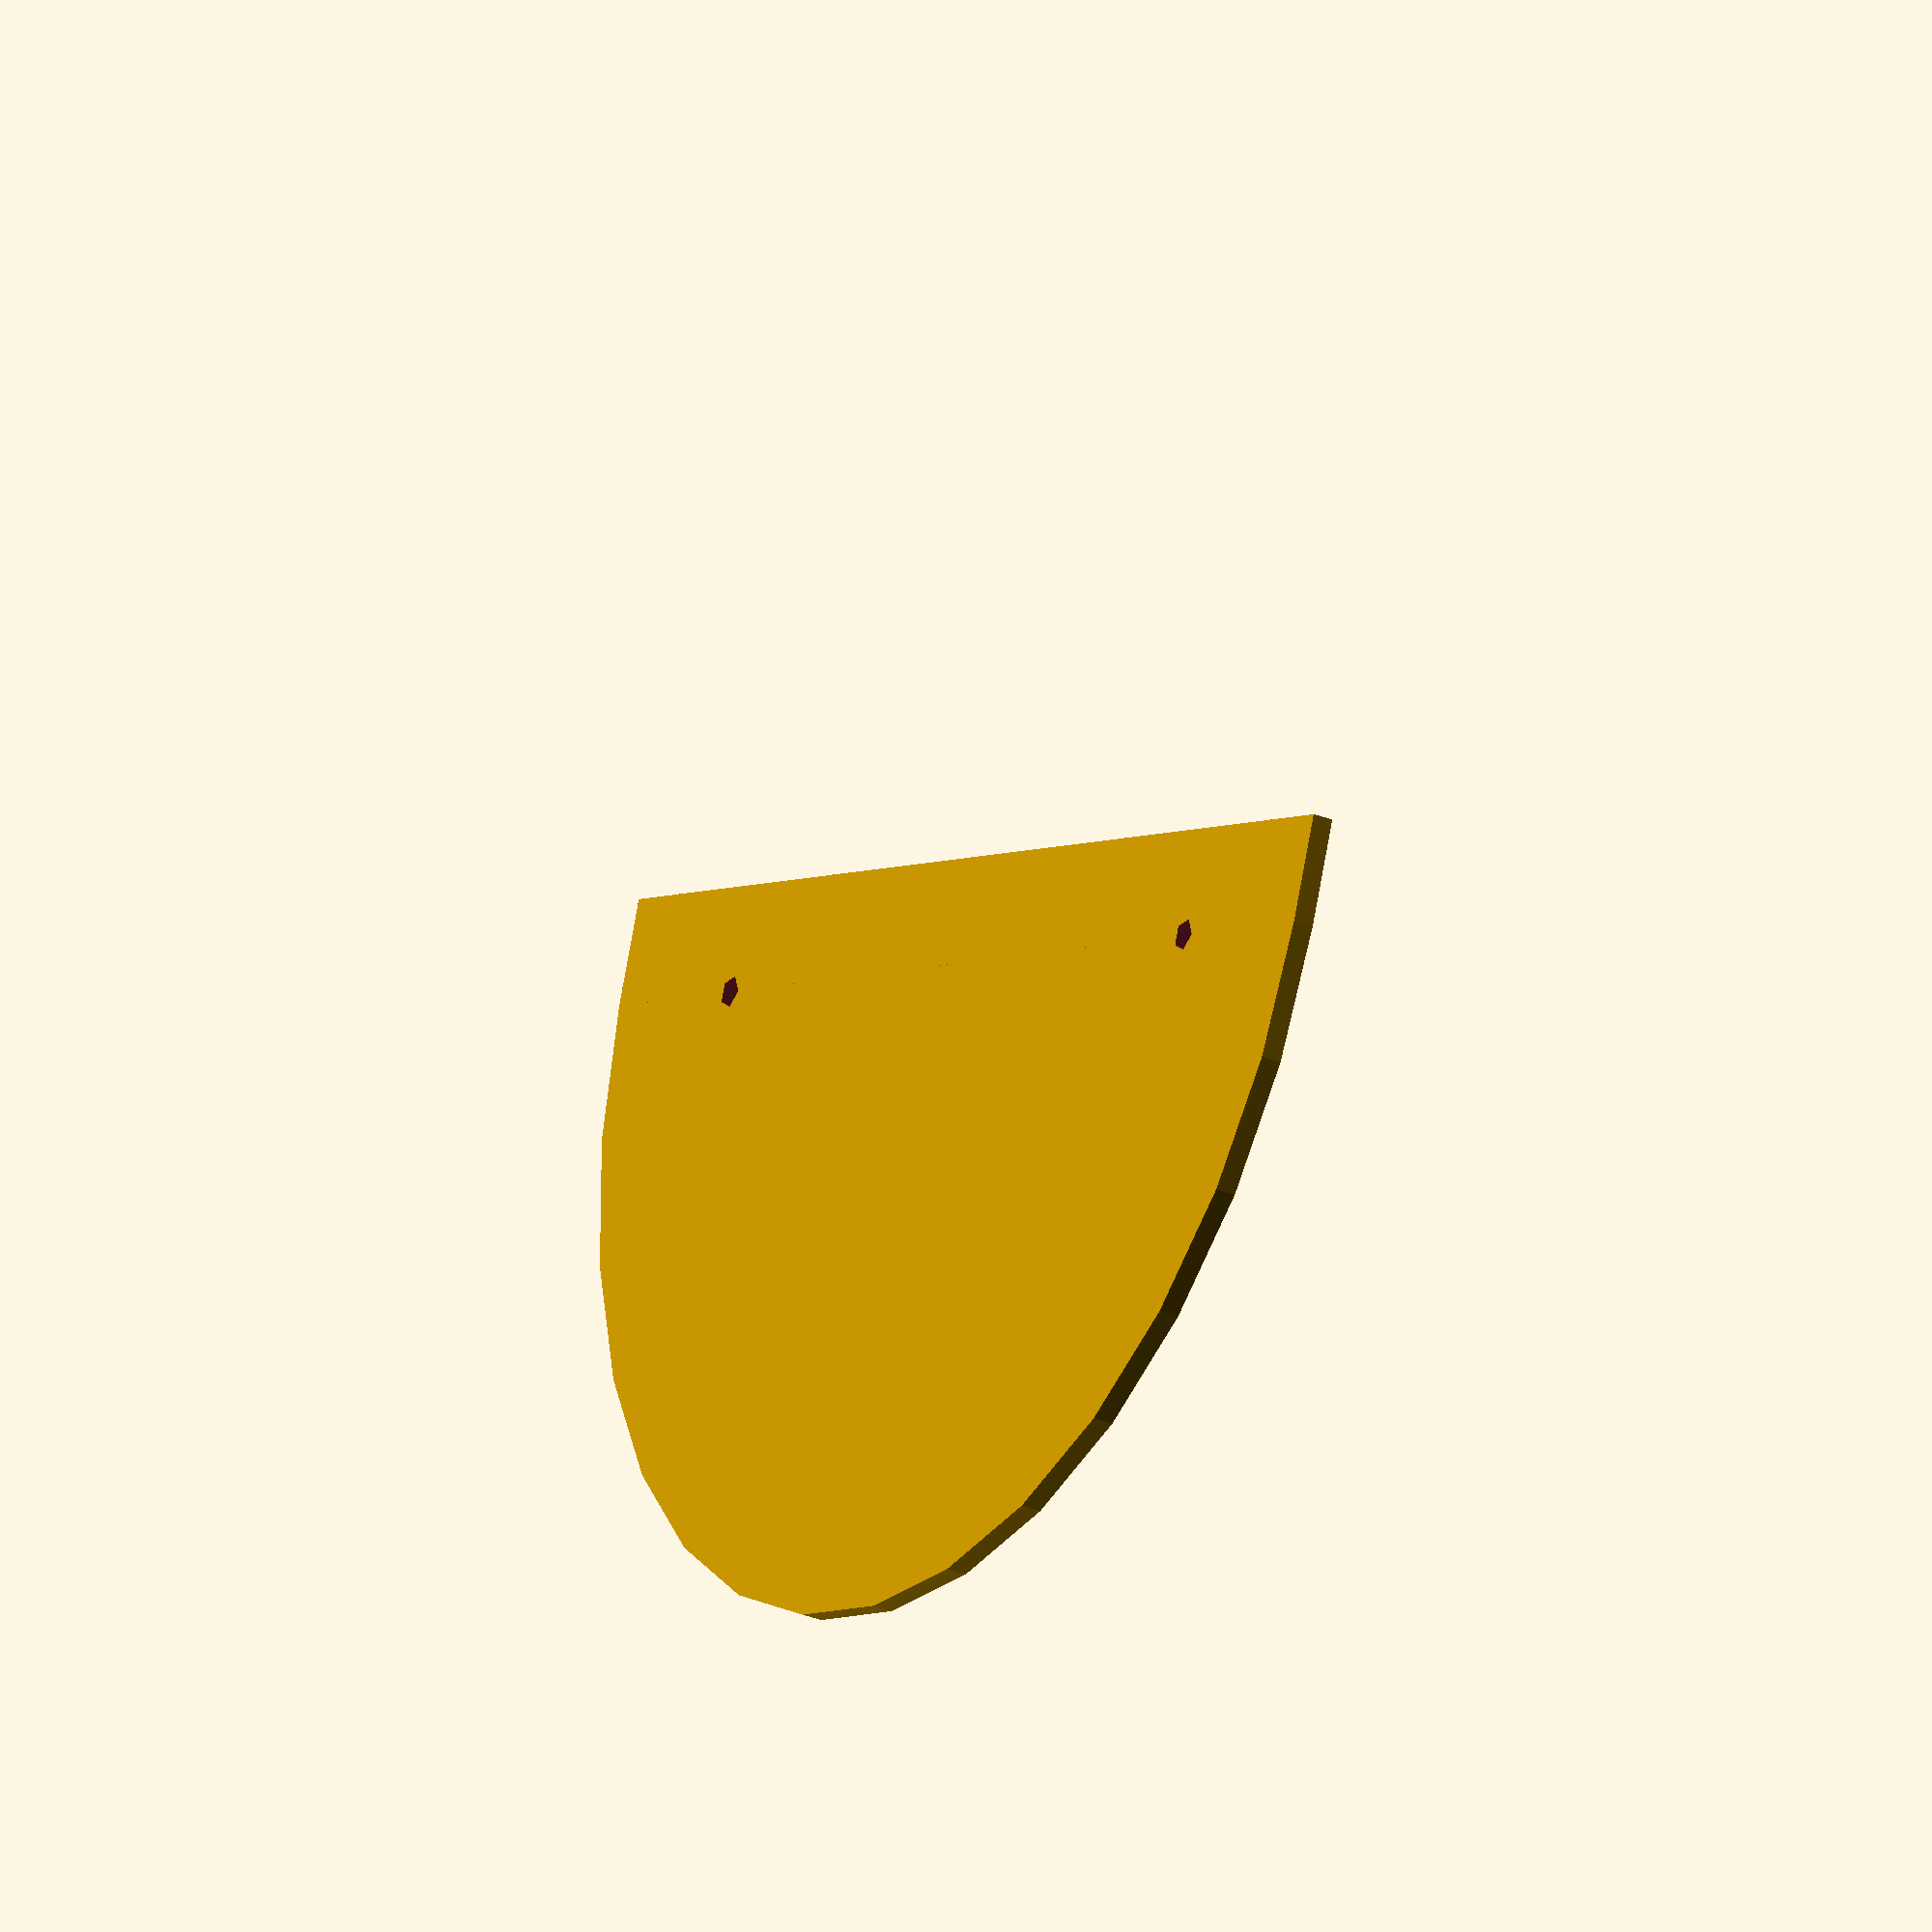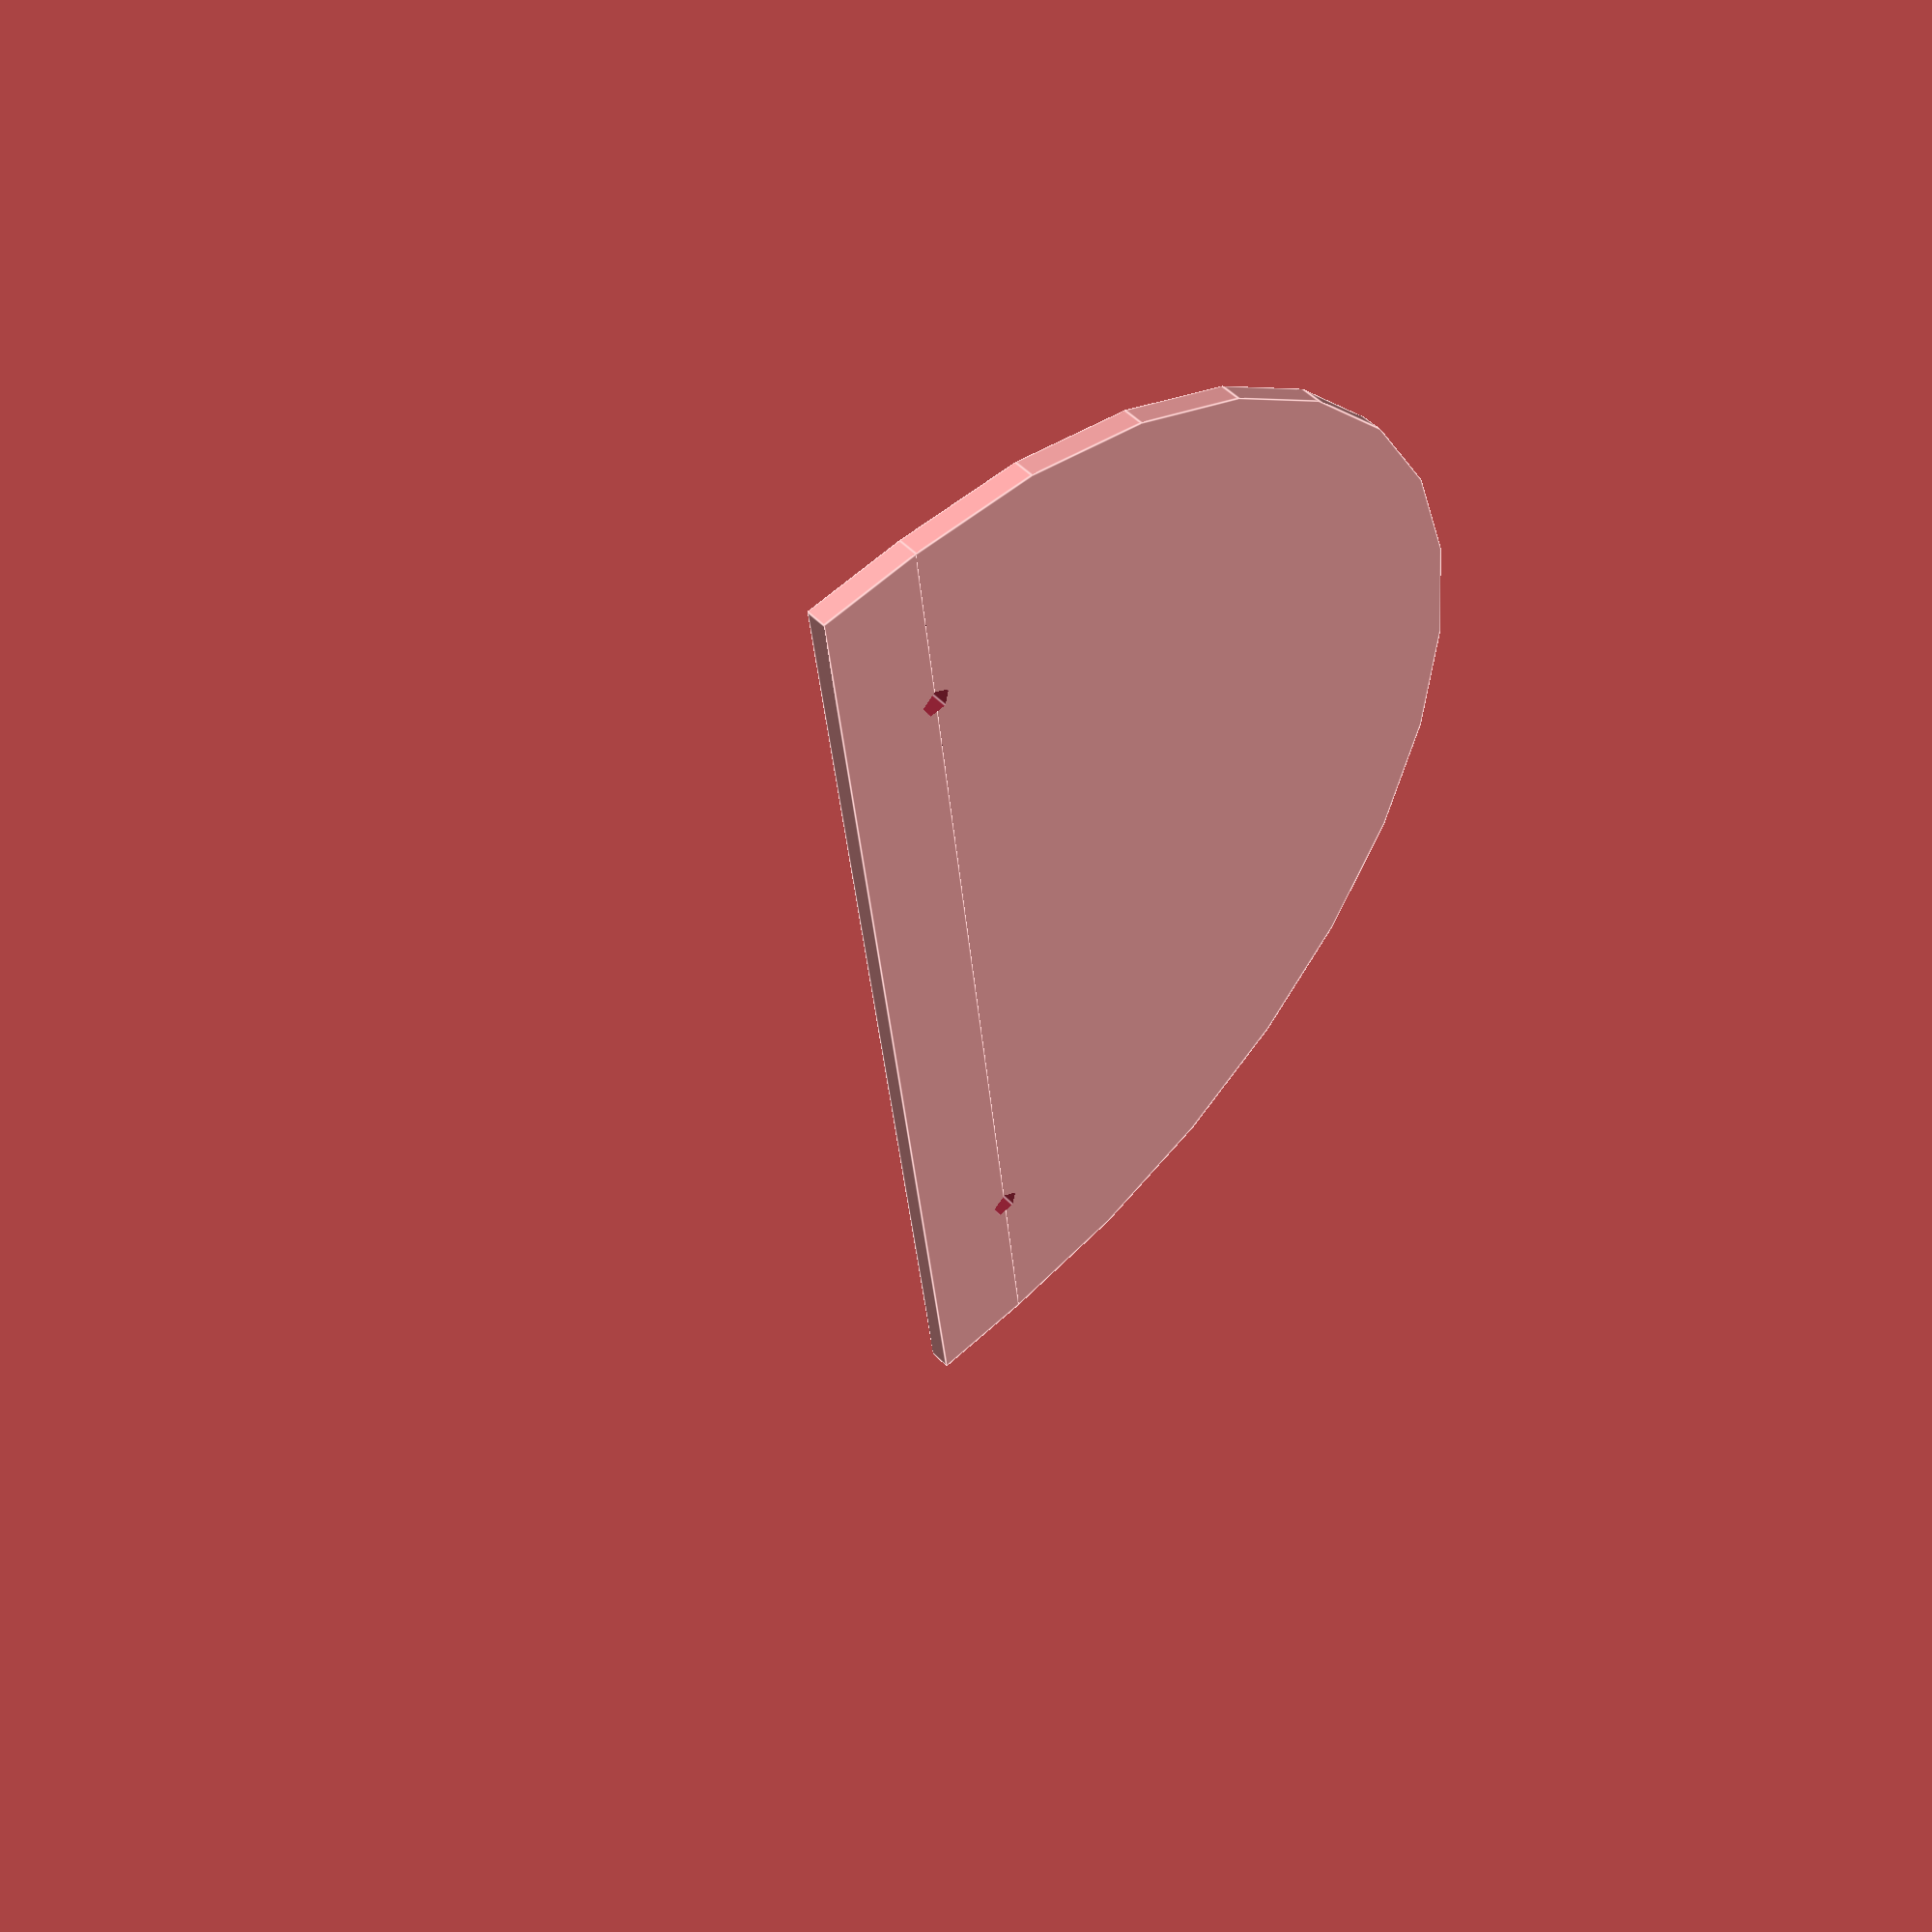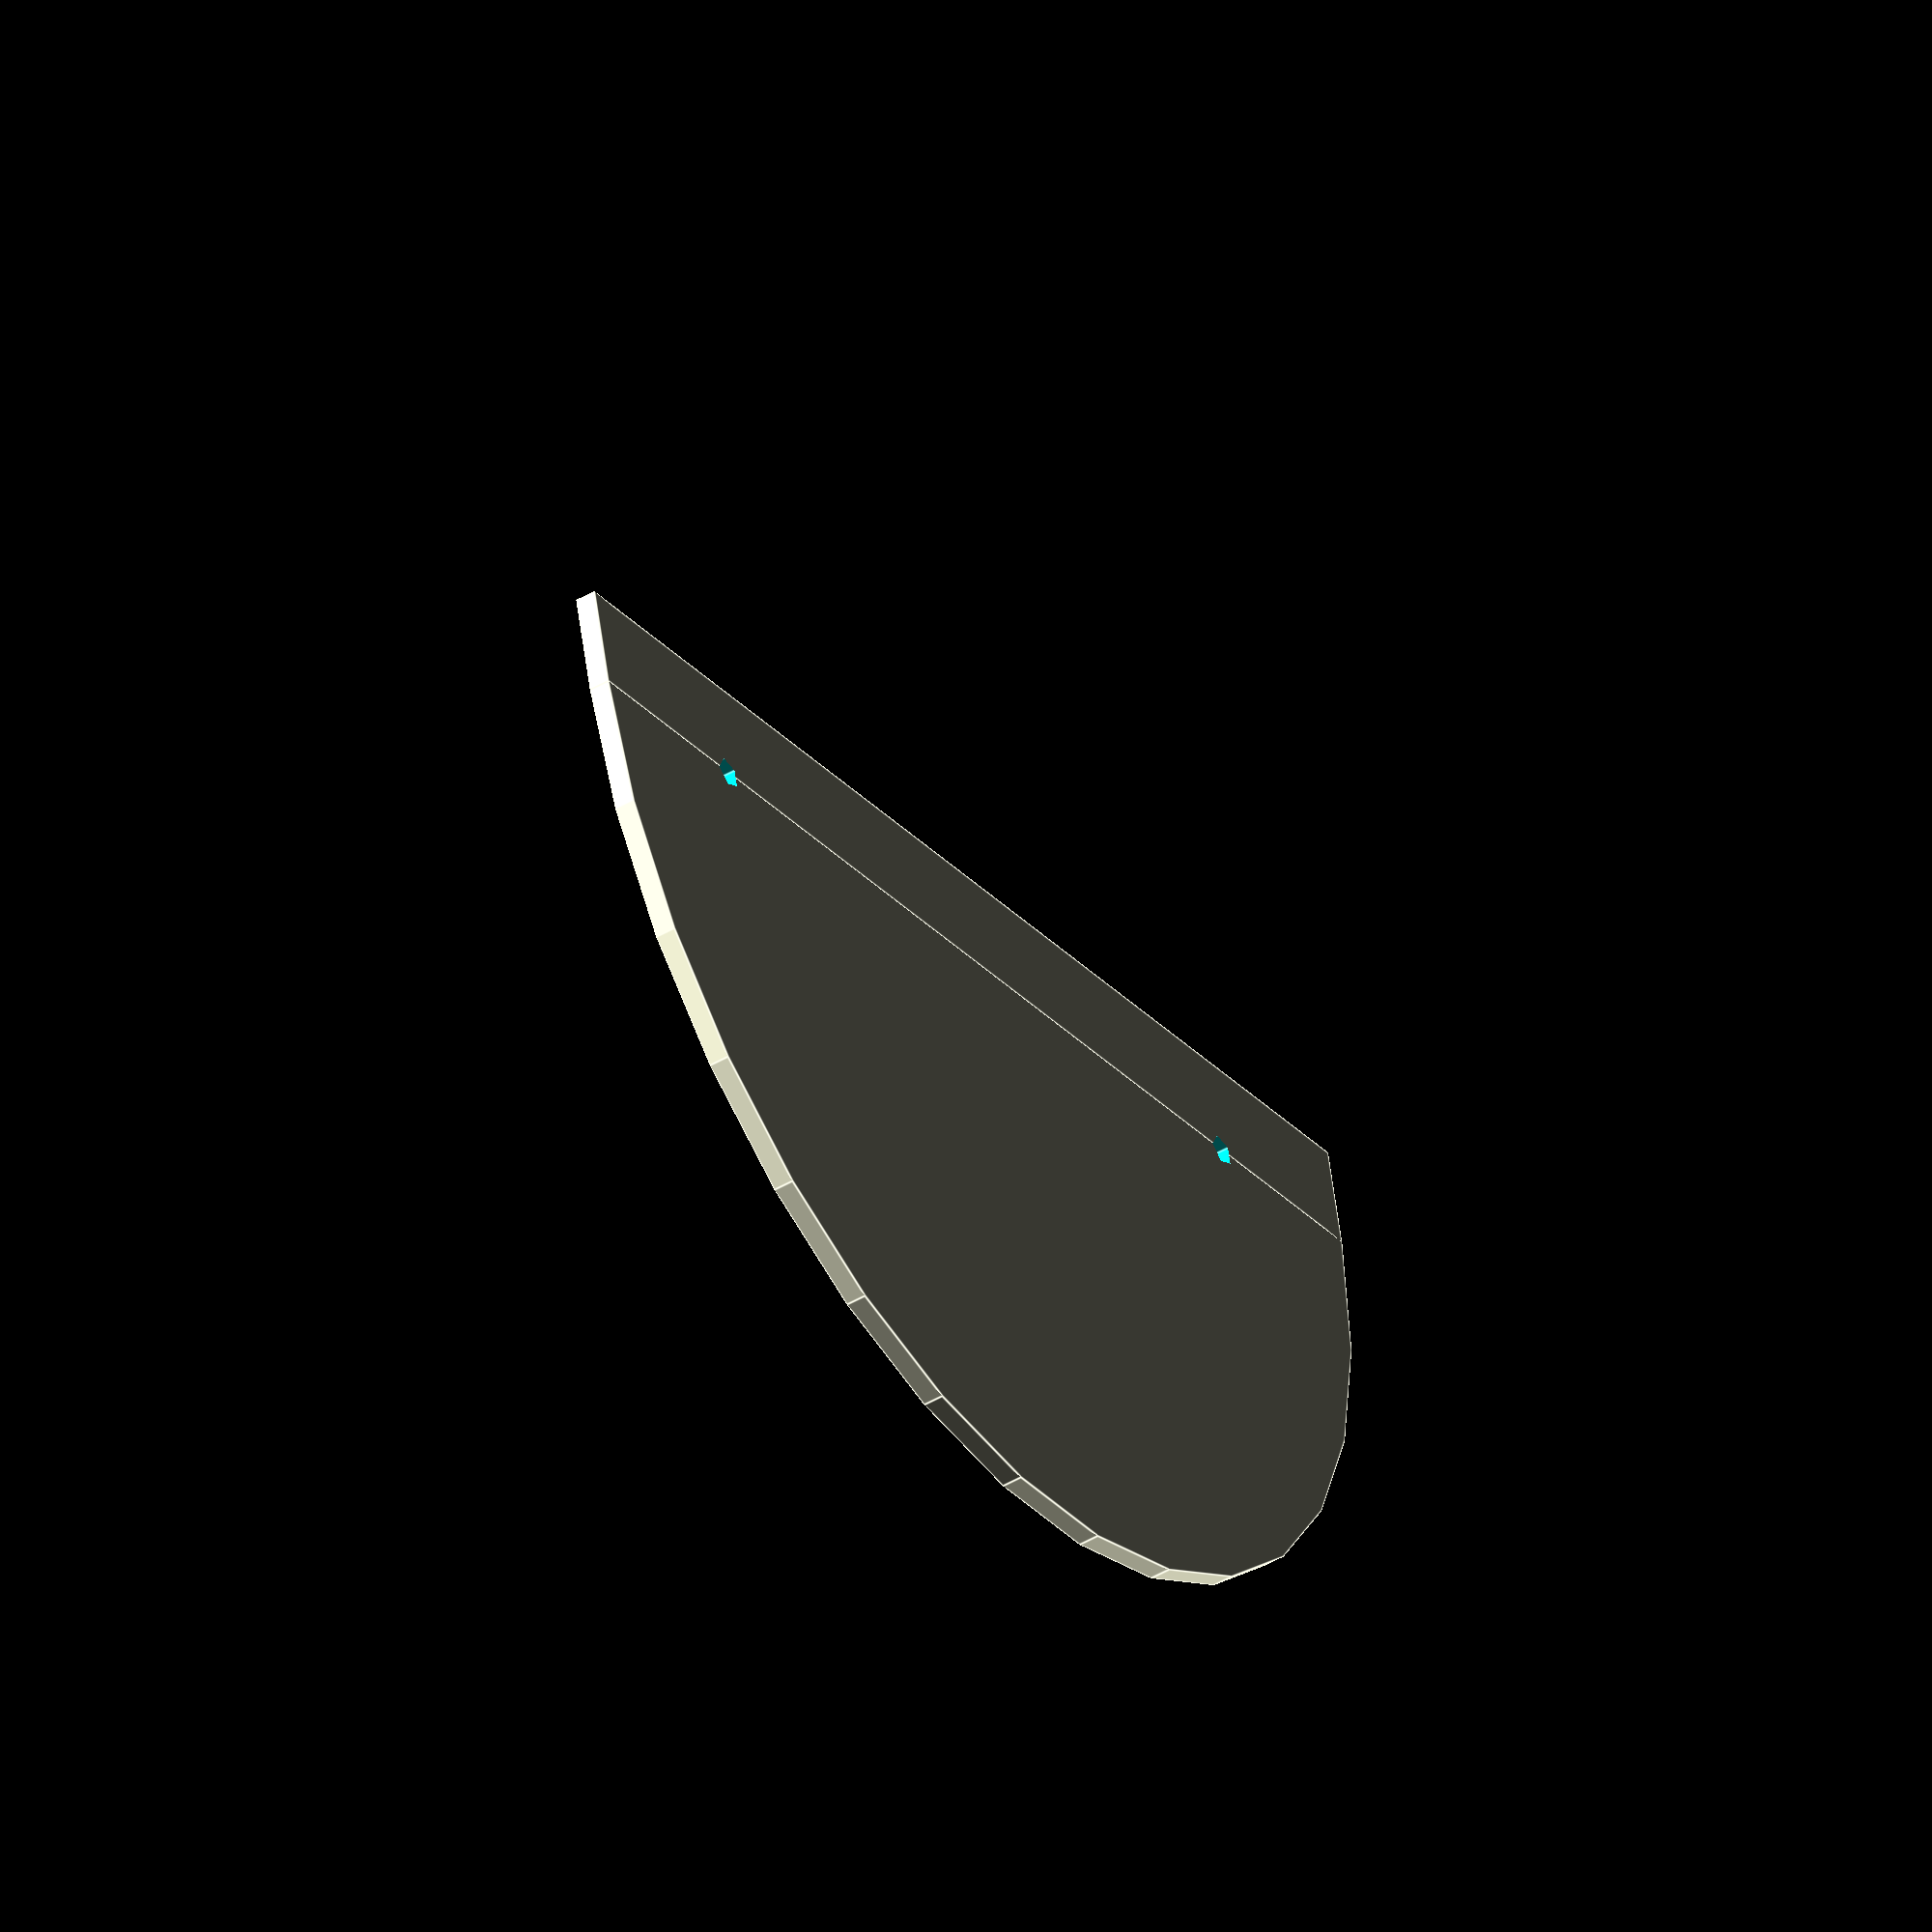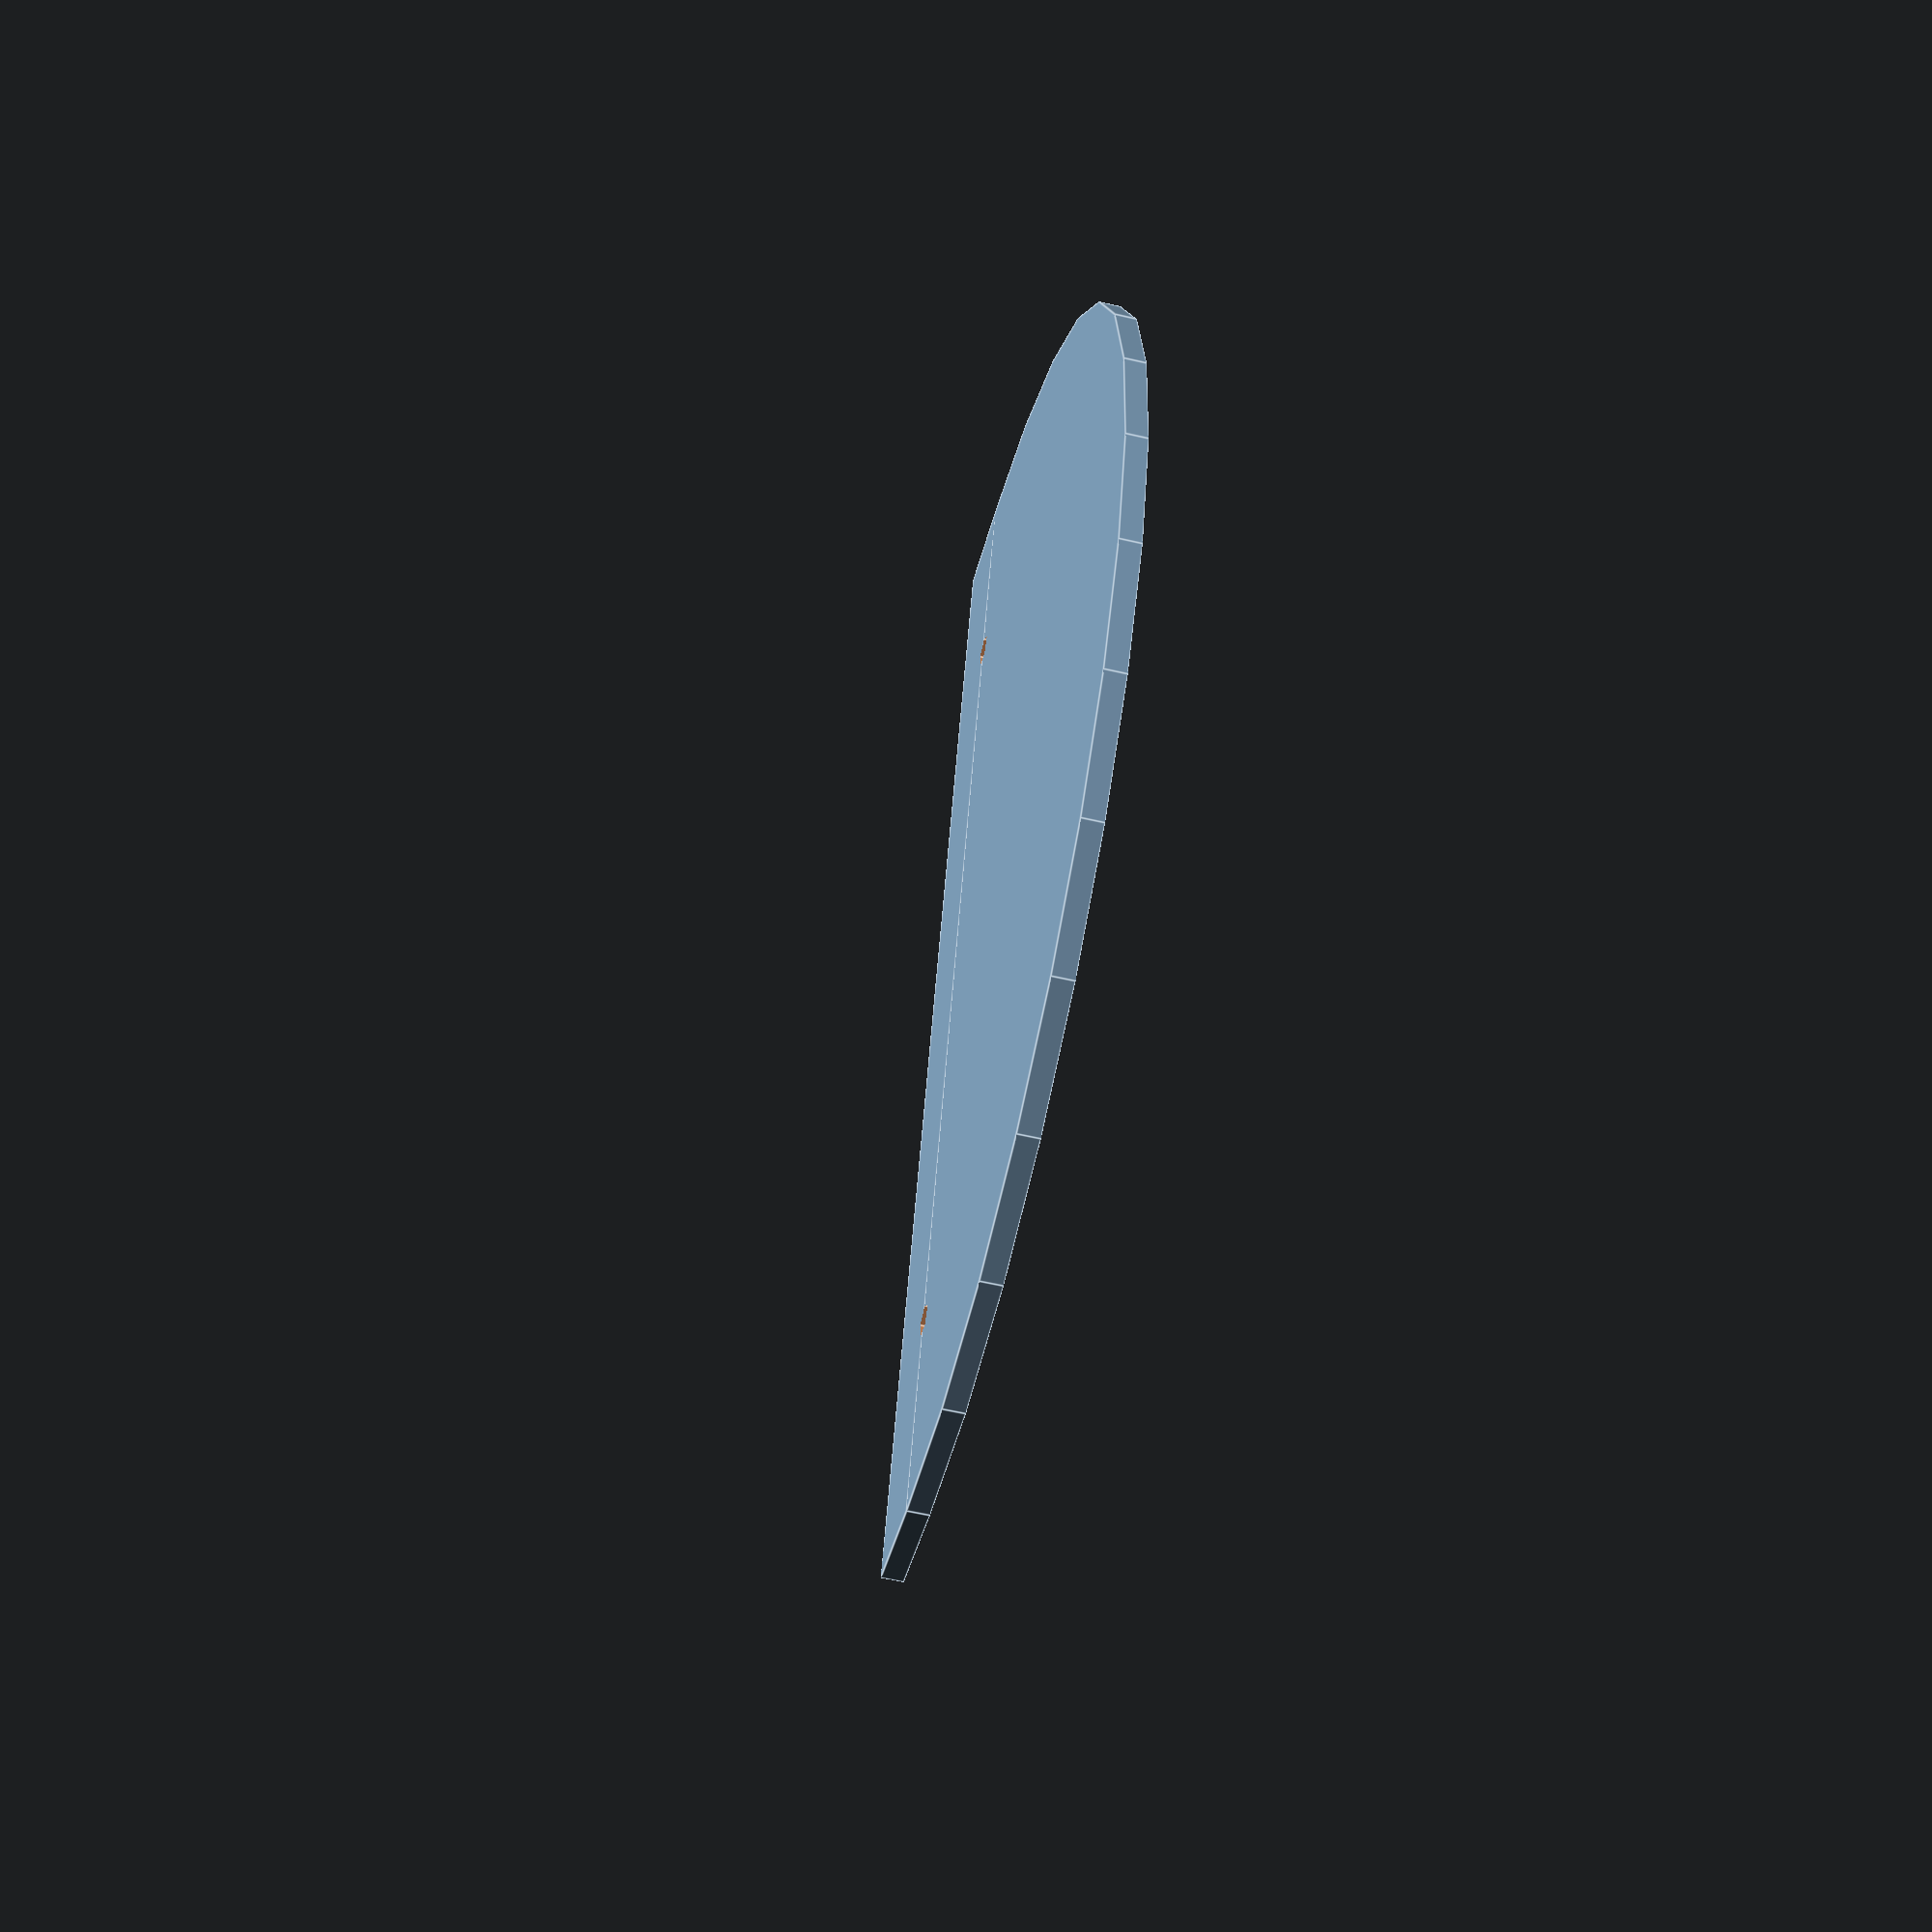
<openscad>
GUT_WIDTH = 122;
GUT_HEIGHT = 50;
WALL_THICKNESS = 2;
GUT_LIP = 10;

difference(){
    union(){
        difference(){
            cylinder(h = WALL_THICKNESS, r = GUT_WIDTH / 2, center=false);
            translate([-(GUT_WIDTH / 2),0,-1]) {
                cube([GUT_WIDTH, GUT_WIDTH / 2, WALL_THICKNESS + 4]);
            }
        }

        translate([-(GUT_WIDTH / 2),0,0]) {
            cube([GUT_WIDTH, GUT_LIP, WALL_THICKNESS]);
            }
        }
    //create screw holes
    screw();
}

//screw holes
module screw(){

//translate([GUT_WIDTH / 2 - 20,GUT_WIDTH / 2 - 6,GUT_HEIGHT - 2]){
//    cylinder(h = 3, r = 1.5,center=false);
//}
//translate([-(GUT_WIDTH / 2 - 20),(GUT_WIDTH / 2 - 6),GUT_HEIGHT - 2]){
//    cylinder(h = 3, r = 1.5,center=false);
//}
translate([((GUT_WIDTH / 2) - 20),(GUT_LIP - 10),-1]){
    cylinder(h = WALL_THICKNESS + 2, r = 1.5,center=false);
}
translate([-(GUT_WIDTH / 2 - 20),(GUT_LIP - 10),-1]){
    cylinder(h = WALL_THICKNESS + 2, r = 1.5,center=false);
}
}
</openscad>
<views>
elev=206.9 azim=199.5 roll=122.2 proj=o view=solid
elev=127.7 azim=84.0 roll=222.7 proj=p view=edges
elev=45.5 azim=13.0 roll=124.1 proj=o view=edges
elev=237.7 azim=105.9 roll=103.6 proj=p view=edges
</views>
